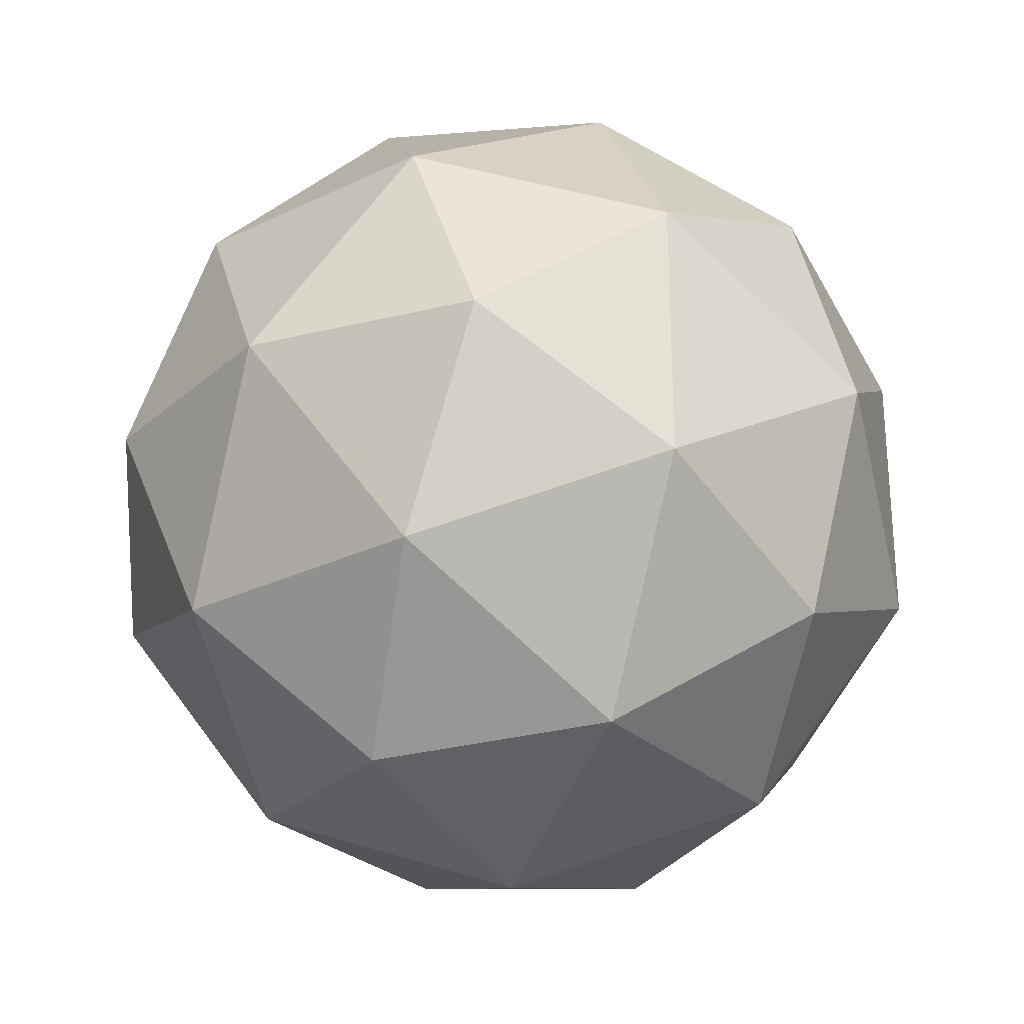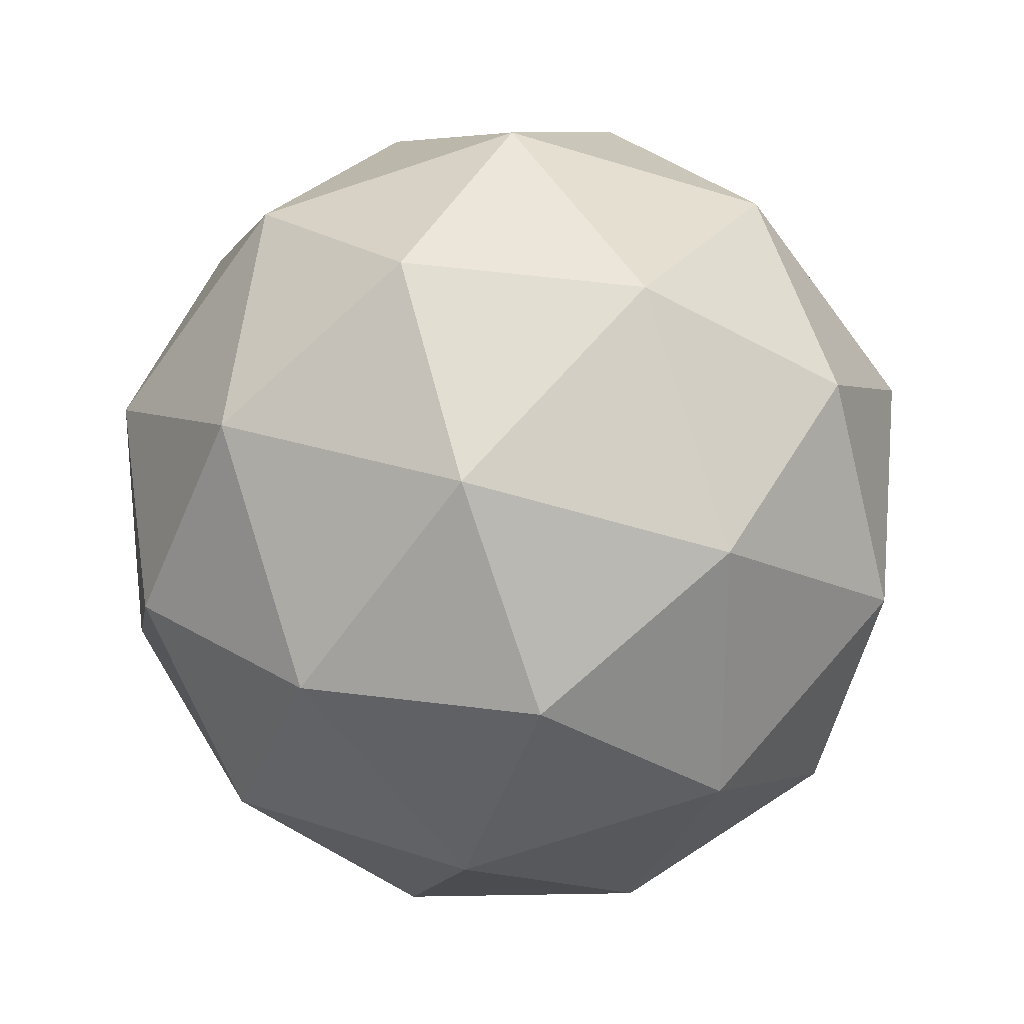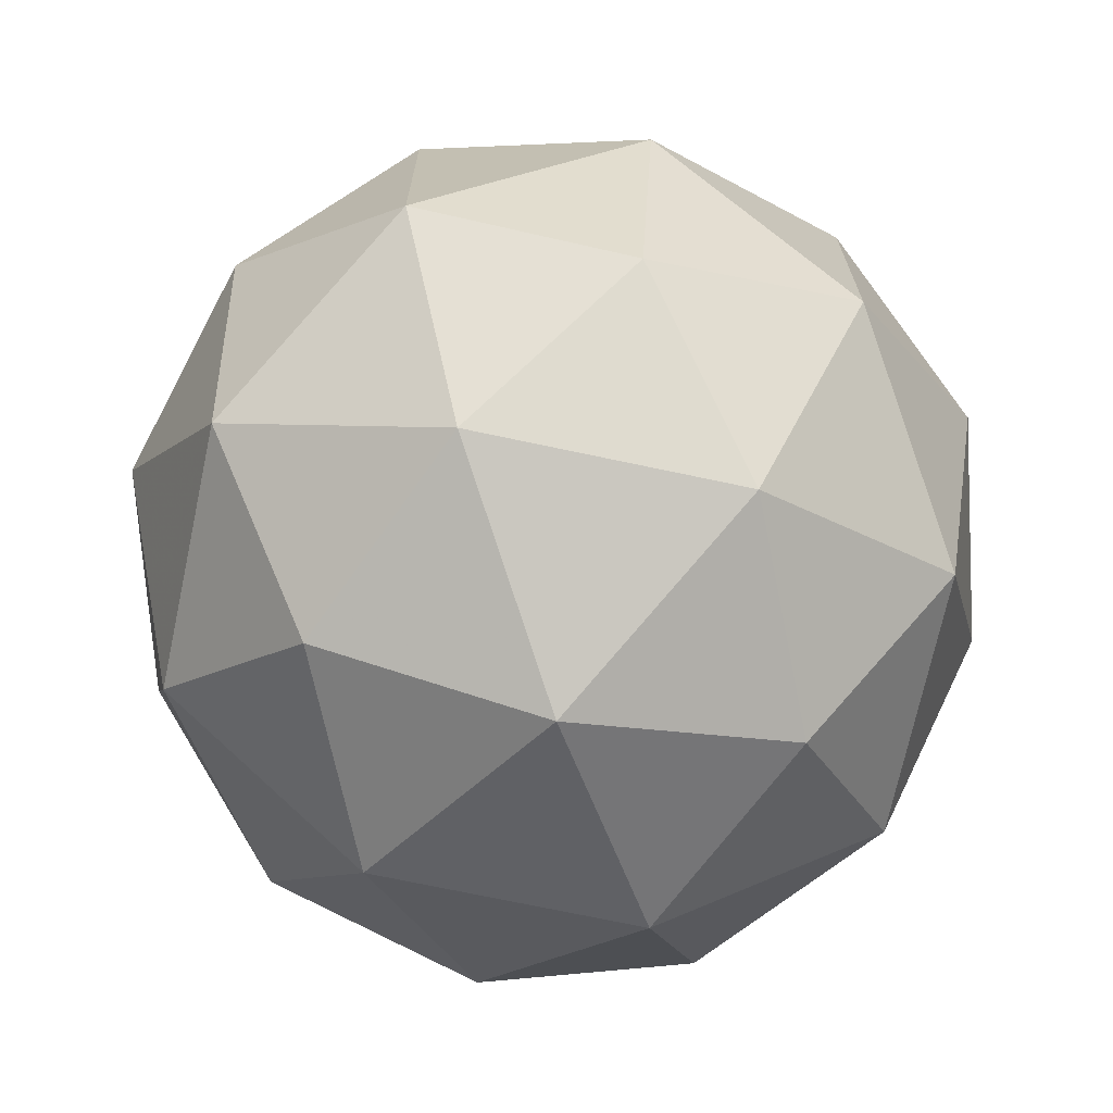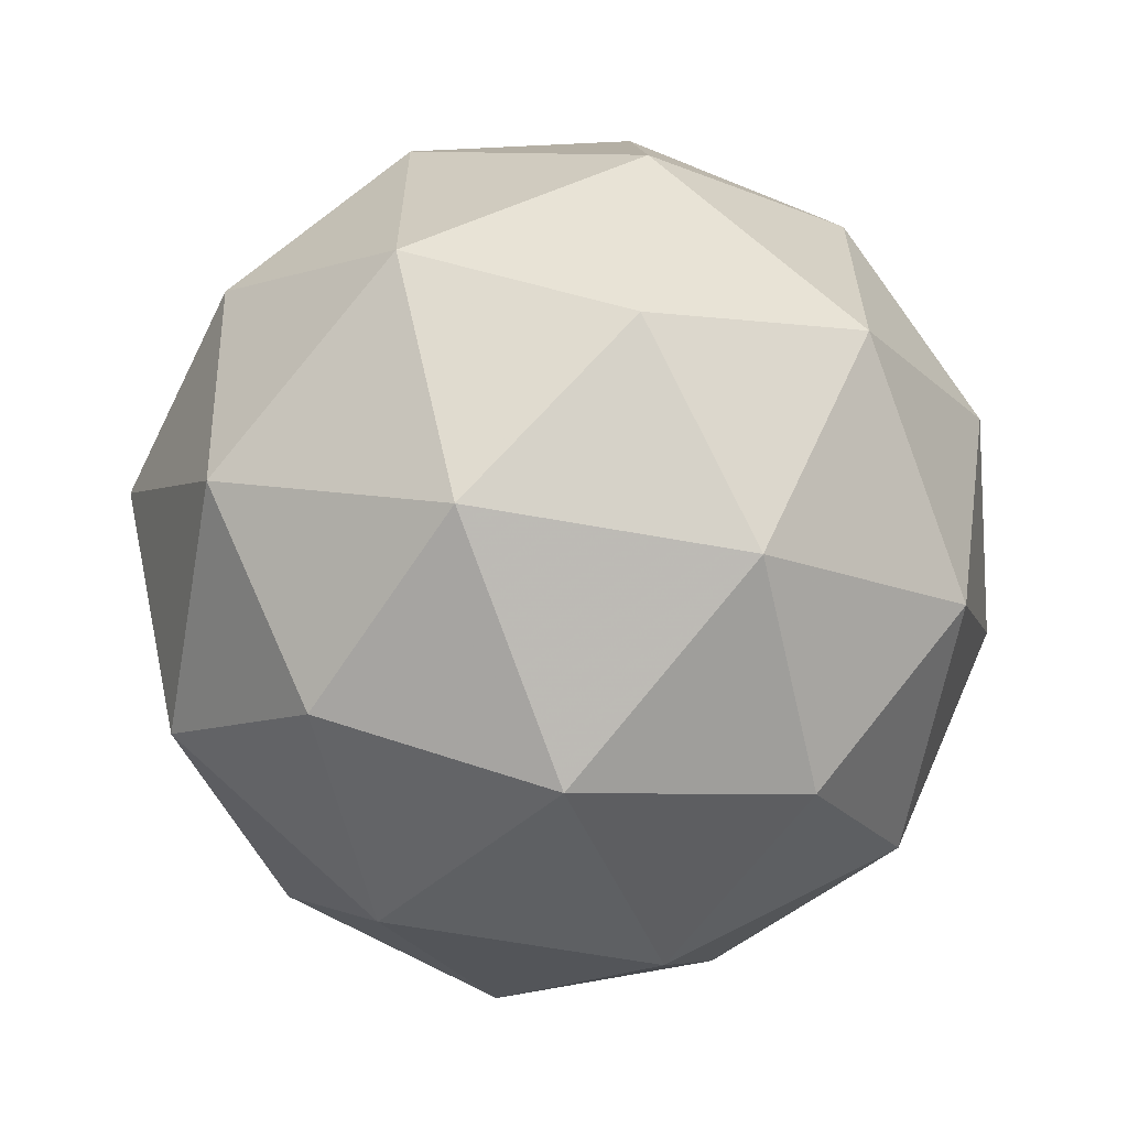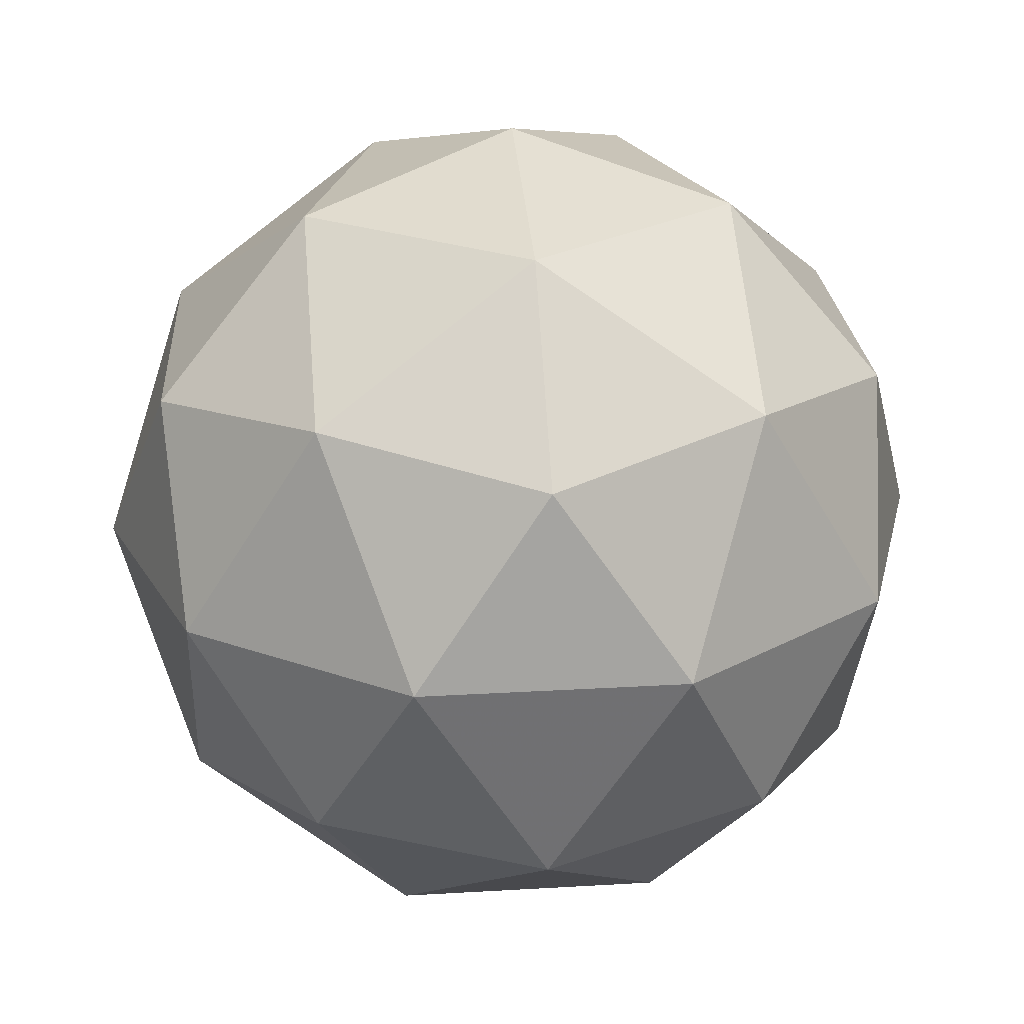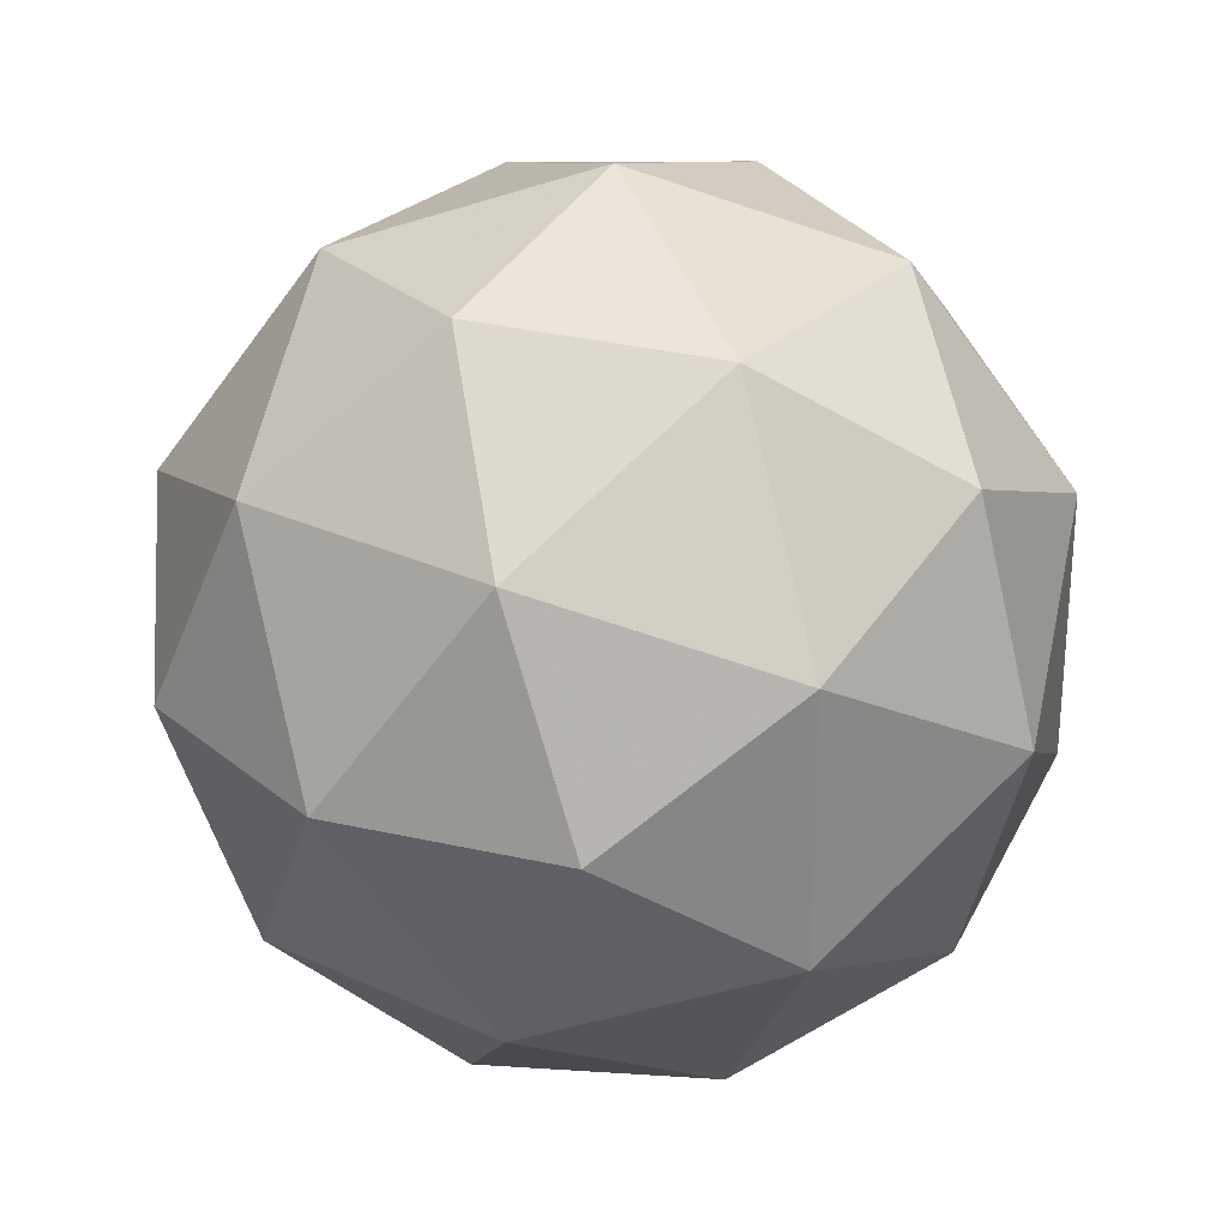
<metadata>
{"format":"obj","ext":"obj","renderer":"f3d","projection":"perspective","resolution":1024,"background":"white","views":[{"elev":-27.8,"azim":-175.3,"up":"+Z"},{"elev":26.4,"azim":-3.6,"up":"+Z"},{"elev":-70.8,"azim":46.2,"up":"+Z"},{"elev":-62.9,"azim":47.9,"up":"+Z"},{"elev":24.5,"azim":12.4,"up":"+Y"},{"elev":27.9,"azim":3.4,"up":"+Z"}]}
</metadata>
<code>
g OLLL-i11-g59-s1838
v -6898 1769 -2358
v -6809 1801 -2293
v -6932 1801 -2253
v -6746 1886 -2248
v -6719 1869 -2358
v -7008 1801 -2358
v -6932 1801 -2463
v -6809 1801 -2423
v -6698 1979 -2293
v -6956 1886 -2180
v -6843 1869 -2188
v -6898 1979 -2148
v -7086 1886 -2358
v -7043 1869 -2253
v -7098 1979 -2293
v -6956 1886 -2537
v -7043 1869 -2463
v -7022 1979 -2528
v -6746 1886 -2469
v -6843 1869 -2528
v -6775 1979 -2528
v -6775 1979 -2188
v -7022 1979 -2188
v -7098 1979 -2423
v -6898 1979 -2568
v -6698 1979 -2423
v -6840 2073 -2180
v -6754 2090 -2253
v -6864 2158 -2253
v -7050 2073 -2248
v -6953 2090 -2188
v -6987 2158 -2293
v -7050 2073 -2469
v -7077 2090 -2358
v -6987 2158 -2423
v -6840 2073 -2537
v -6953 2090 -2528
v -6864 2158 -2463
v -6710 2073 -2358
v -6754 2090 -2463
v -6788 2158 -2358
v -6898 2189 -2358
f 1 2 3
f 4 2 5
f 1 3 6
f 1 6 7
f 1 7 8
f 4 5 9
f 10 11 12
f 13 14 15
f 16 17 18
f 19 20 21
f 4 9 22
f 10 12 23
f 13 15 24
f 16 18 25
f 19 21 26
f 27 28 29
f 30 31 32
f 33 34 35
f 36 37 38
f 39 40 41
f 41 38 42
f 41 40 38
f 40 36 38
f 38 35 42
f 38 37 35
f 37 33 35
f 35 32 42
f 35 34 32
f 34 30 32
f 32 29 42
f 32 31 29
f 31 27 29
f 29 41 42
f 29 28 41
f 28 39 41
f 26 40 39
f 26 21 40
f 21 36 40
f 25 37 36
f 25 18 37
f 18 33 37
f 24 34 33
f 24 15 34
f 15 30 34
f 23 31 30
f 23 12 31
f 12 27 31
f 22 28 27
f 22 9 28
f 9 39 28
f 21 25 36
f 21 20 25
f 20 16 25
f 18 24 33
f 18 17 24
f 17 13 24
f 15 23 30
f 15 14 23
f 14 10 23
f 12 22 27
f 12 11 22
f 11 4 22
f 9 26 39
f 9 5 26
f 5 19 26
f 8 20 19
f 8 7 20
f 7 16 20
f 7 17 16
f 7 6 17
f 6 13 17
f 6 14 13
f 6 3 14
f 3 10 14
f 5 8 19
f 5 2 8
f 2 1 8
f 3 11 10
f 3 2 11
f 2 4 11
f 2 4 11

</code>
